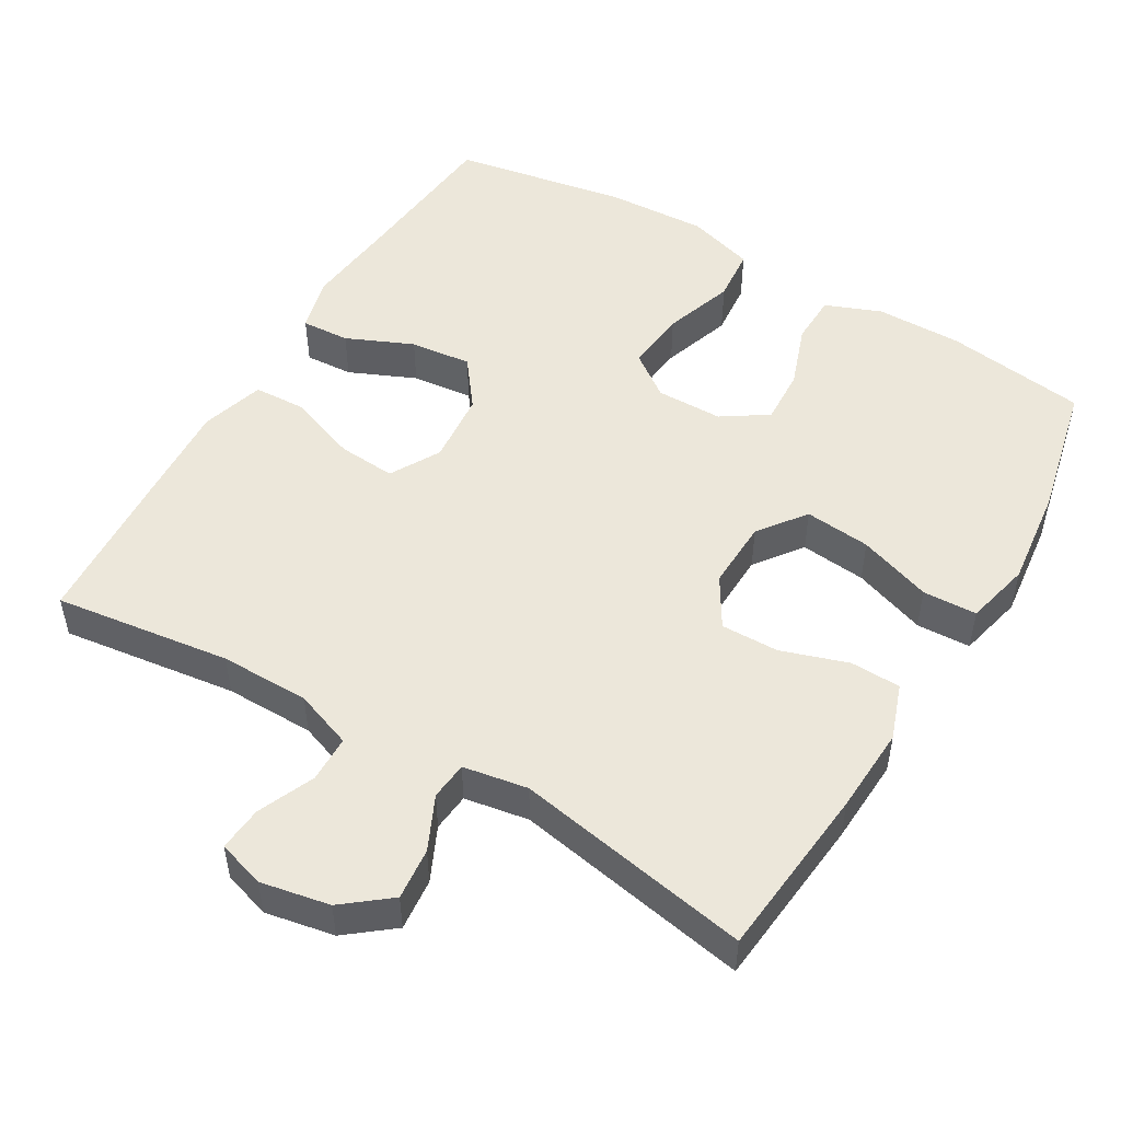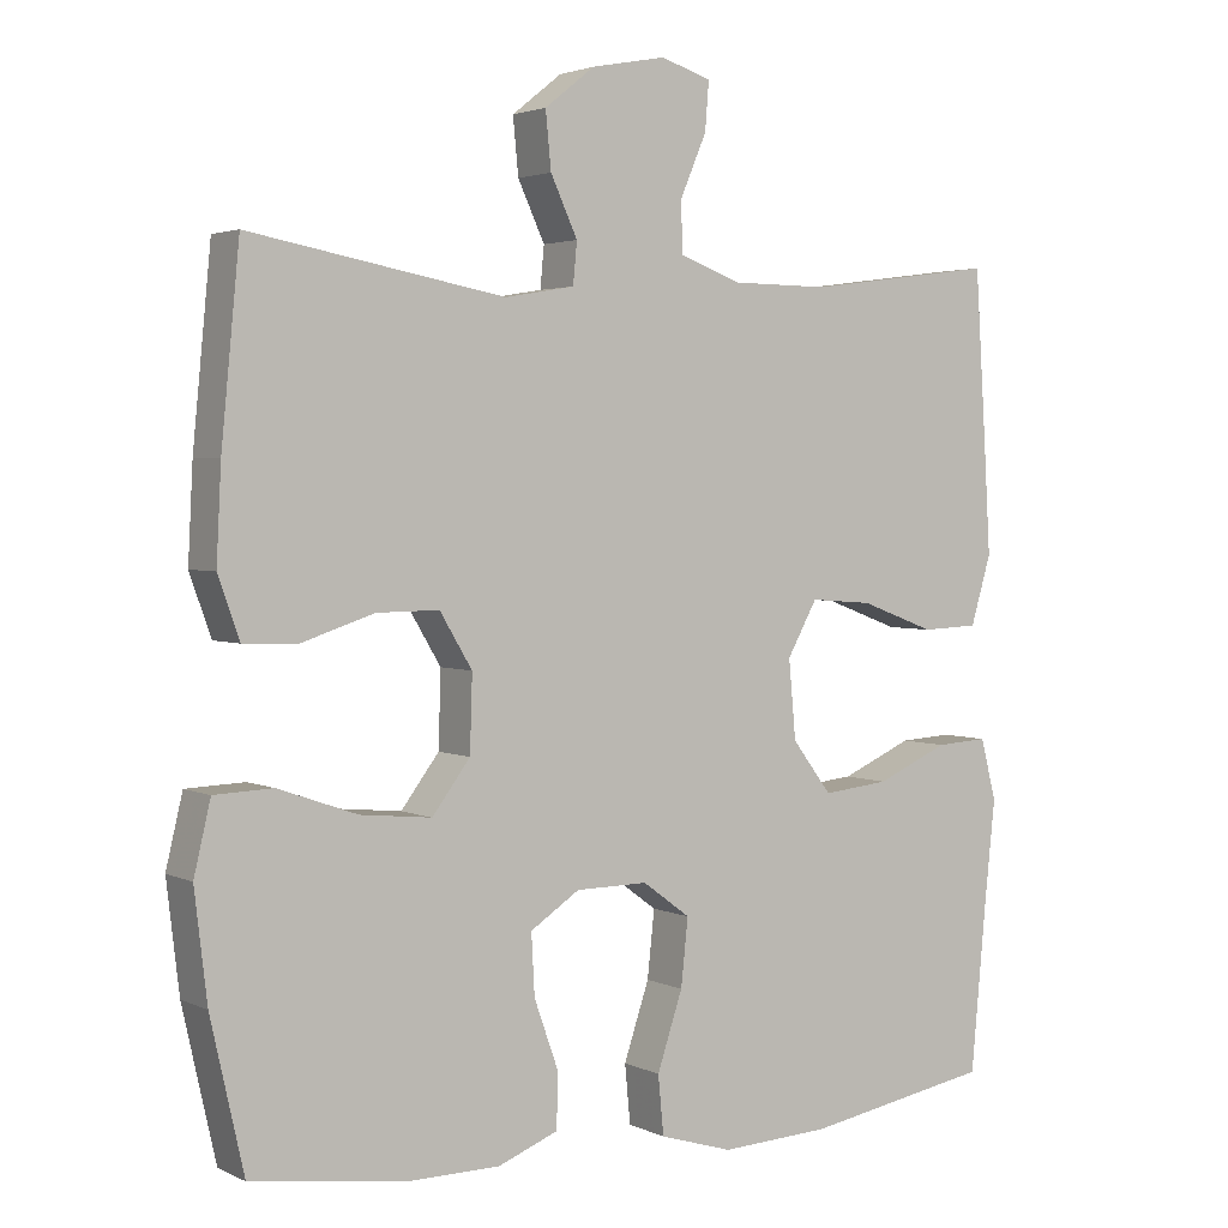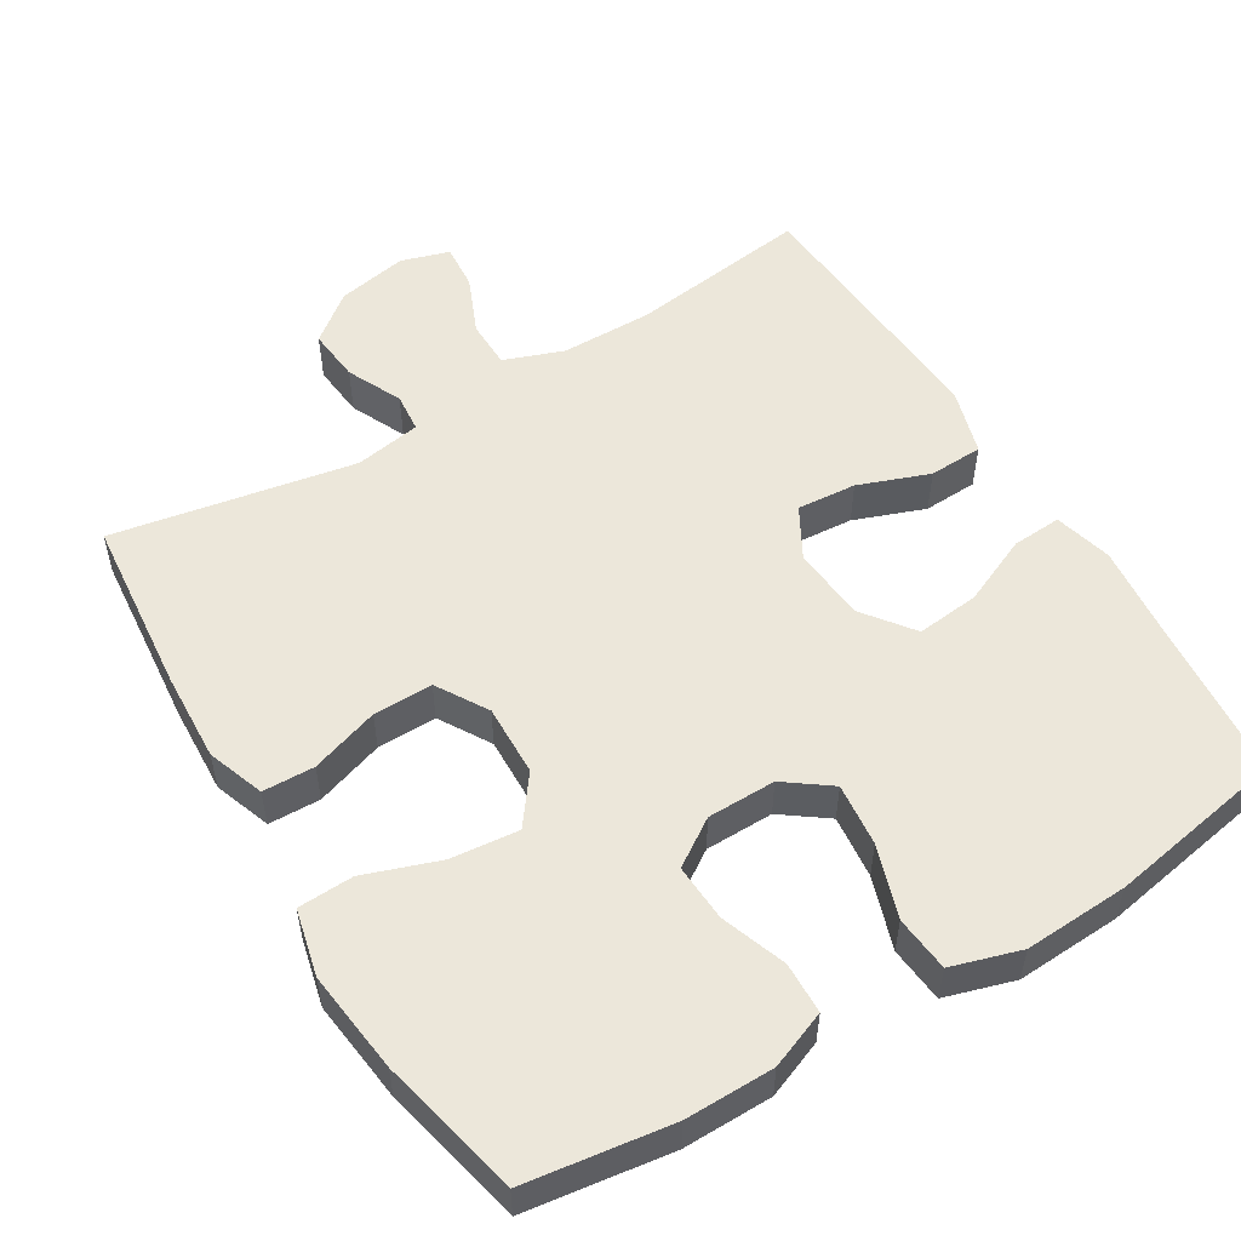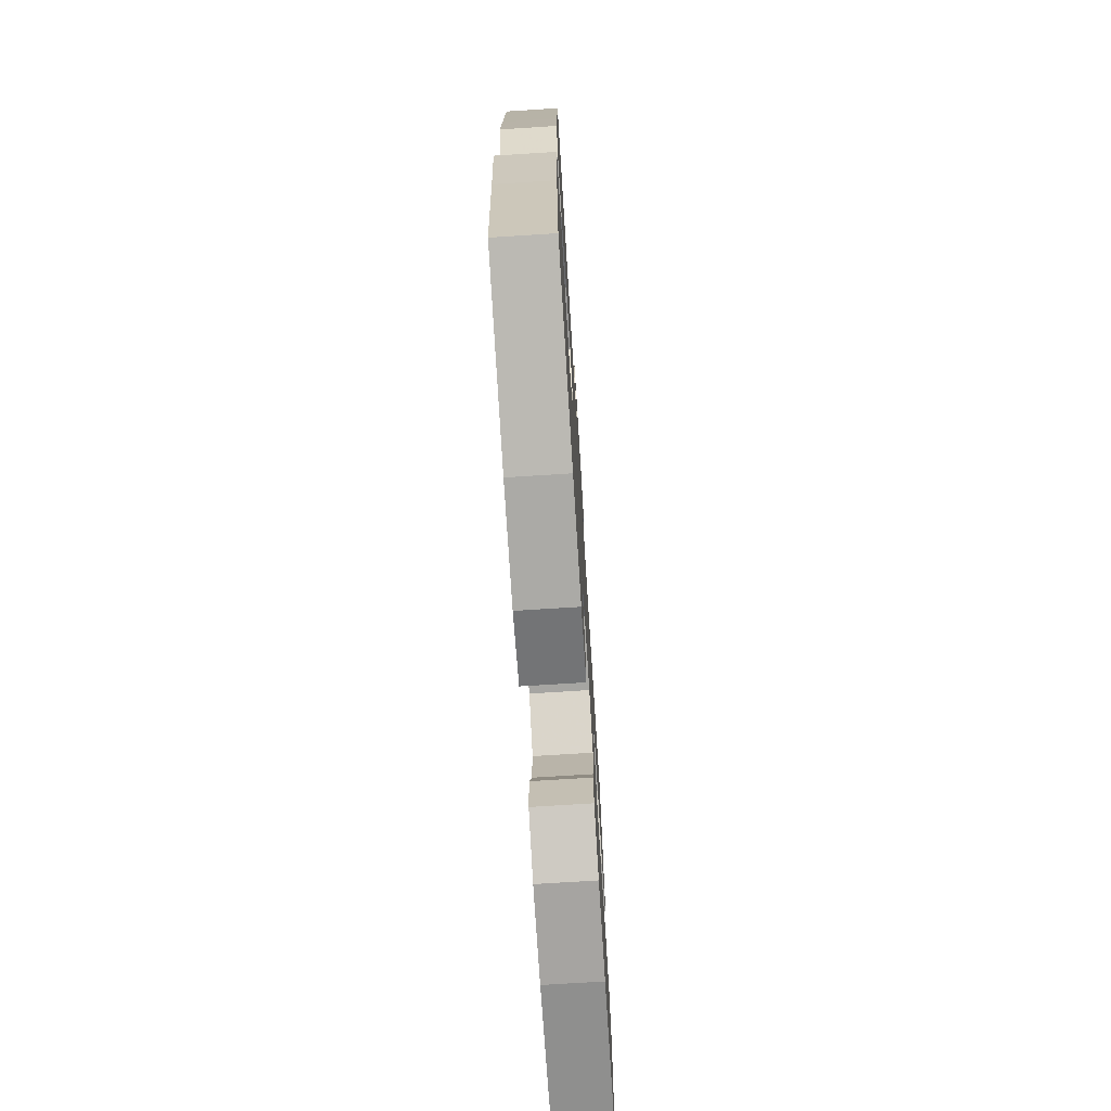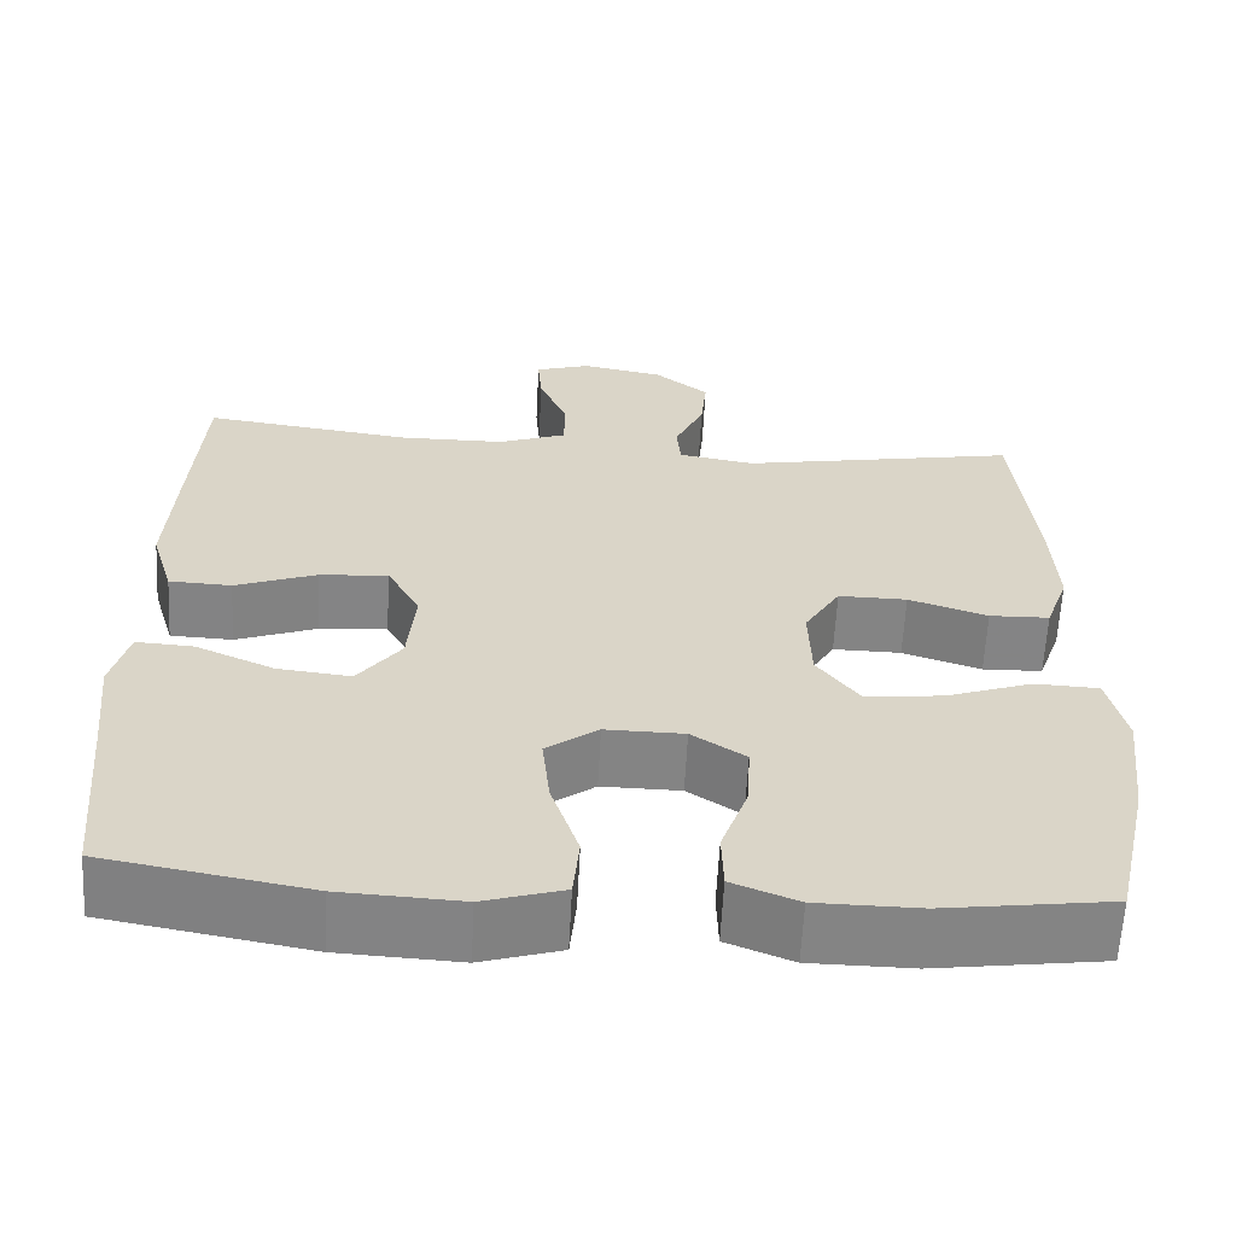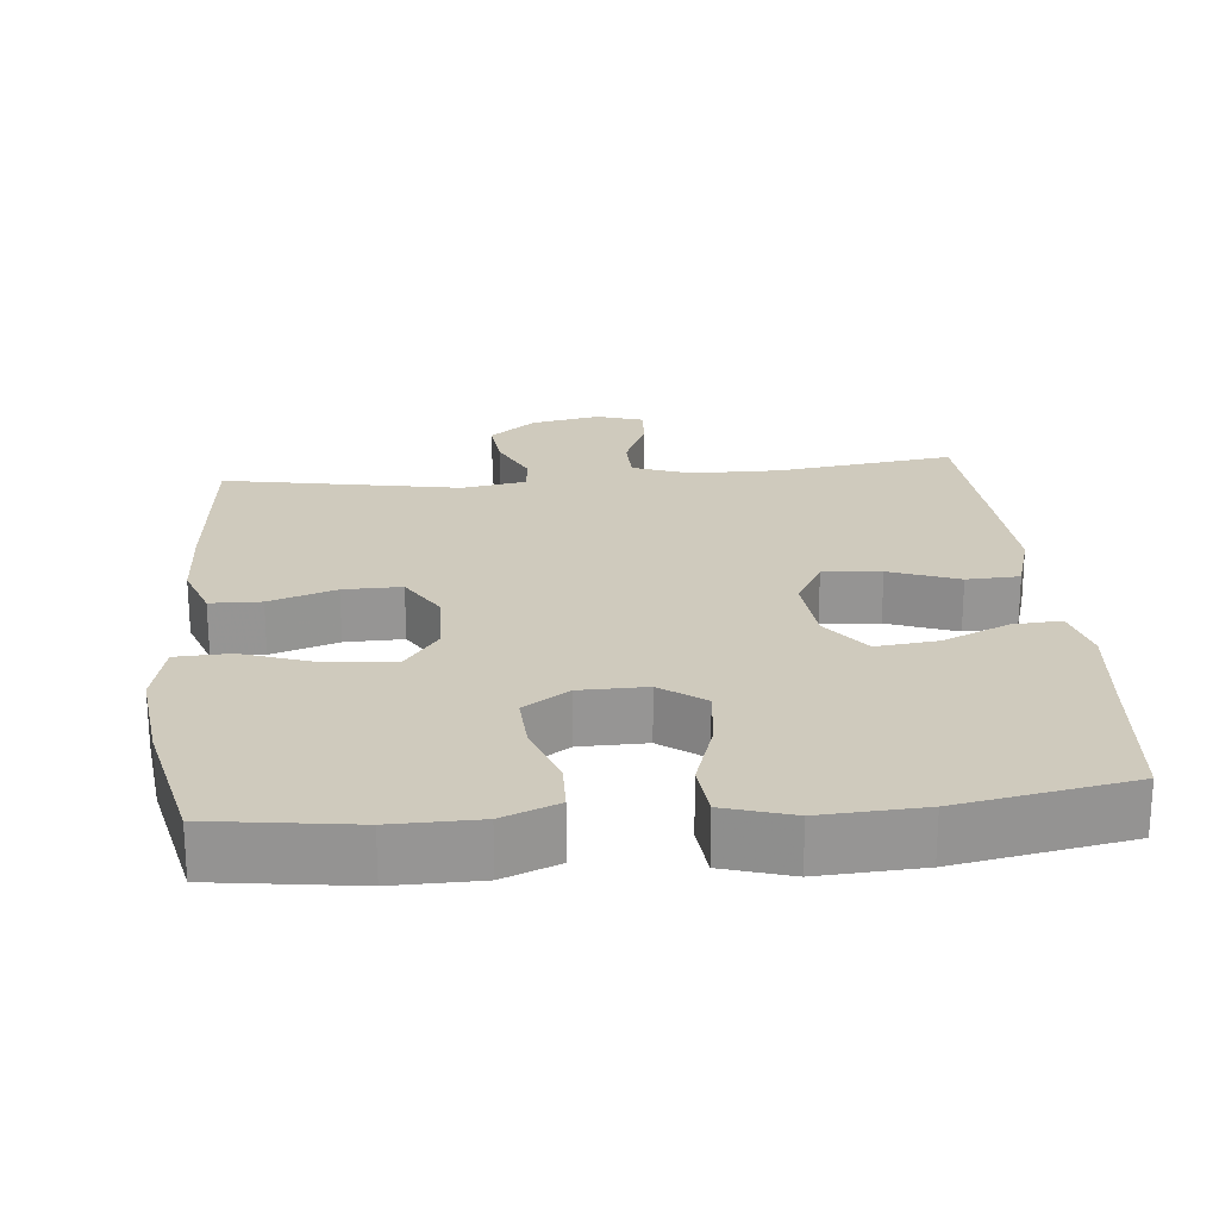
<metadata>
{"format":"obj","ext":"obj","renderer":"f3d","projection":"perspective","resolution":1024,"background":"white","views":[{"elev":50.6,"azim":30.6,"up":"+Y"},{"elev":2.8,"azim":146.8,"up":"+Z"},{"elev":53.8,"azim":148.8,"up":"+Y"},{"elev":-73.0,"azim":-86.4,"up":"+Z"},{"elev":-61.4,"azim":-3.0,"up":"+Z"},{"elev":22.9,"azim":174.5,"up":"+Y"}]}
</metadata>
<code>
v 0.5 0.07 0.5
v 0.523 0.07 0.263
v 0.529 0.07 0.145
v 0.502 0.07 0.069
v 0.433 0.07 0.067
v 0.342 0.07 0.097
v 0.263 0.07 0.098
v 0.222 0.07 0.03
v 0.225 0.07 -0.065
v 0.273 0.07 -0.129
v 0.363 0.07 -0.12
v 0.463 0.07 -0.085
v 0.537 0.07 -0.088
v 0.558 0.07 -0.177
v 0.542 0.07 -0.313
v 0.5 0.07 -0.5
v 0.307 0.07 -0.527
v 0.189 0.07 -0.526
v 0.113 0.07 -0.496
v 0.111 0.07 -0.428
v 0.142 0.07 -0.341
v 0.146 0.07 -0.265
v 0.084 0.07 -0.224
v -0.007 0.07 -0.223
v -0.067 0.07 -0.267
v -0.058 0.07 -0.351
v -0.026 0.07 -0.447
v -0.033 0.07 -0.521
v -0.125 0.07 -0.549
v -0.264 0.07 -0.542
v -0.5 0.07 -0.5
v -0.52 0.07 -0.284
v -0.533 0.07 -0.16
v -0.513 0.07 -0.083
v -0.447 0.07 -0.087
v -0.356 0.07 -0.127
v -0.272 0.07 -0.136
v -0.222 0.07 -0.07
v -0.213 0.07 0.029
v -0.251 0.07 0.097
v -0.33 0.07 0.091
v -0.424 0.07 0.056
v -0.496 0.07 0.059
v -0.522 0.07 0.146
v -0.514 0.07 0.281
v -0.5 0.07 0.5
v -0.259 0.07 0.468
v -0.137 0.07 0.469
v -0.058 0.07 0.498
v -0.057 0.07 0.562
v -0.09 0.07 0.639
v -0.095 0.07 0.7
v -0.031 0.07 0.72
v 0.063 0.07 0.702
v 0.126 0.07 0.652
v 0.119 0.07 0.581
v 0.085 0.07 0.508
v 0.09 0.07 0.456
v 0.178 0.07 0.441
v 0.5 0 0.5
v 0.523 0 0.263
v 0.529 0 0.145
v 0.502 0 0.069
v 0.433 0 0.067
v 0.342 0 0.097
v 0.263 0 0.098
v 0.222 0 0.03
v 0.225 0 -0.065
v 0.273 0 -0.129
v 0.363 0 -0.12
v 0.463 0 -0.085
v 0.537 0 -0.088
v 0.558 0 -0.177
v 0.542 0 -0.313
v 0.5 0 -0.5
v 0.307 0 -0.527
v 0.189 0 -0.526
v 0.113 0 -0.496
v 0.111 0 -0.428
v 0.142 0 -0.341
v 0.146 0 -0.265
v 0.084 0 -0.224
v -0.007 0 -0.223
v -0.067 0 -0.267
v -0.058 0 -0.351
v -0.026 0 -0.447
v -0.033 0 -0.521
v -0.125 0 -0.549
v -0.264 0 -0.542
v -0.5 0 -0.5
v -0.52 0 -0.284
v -0.533 0 -0.16
v -0.513 0 -0.083
v -0.447 0 -0.087
v -0.356 0 -0.127
v -0.272 0 -0.136
v -0.222 0 -0.07
v -0.213 0 0.029
v -0.251 0 0.097
v -0.33 0 0.091
v -0.424 0 0.056
v -0.496 0 0.059
v -0.522 0 0.146
v -0.514 0 0.281
v -0.5 0 0.5
v -0.259 0 0.468
v -0.137 0 0.469
v -0.058 0 0.498
v -0.057 0 0.562
v -0.09 0 0.639
v -0.095 0 0.7
v -0.031 0 0.72
v 0.063 0 0.702
v 0.126 0 0.652
v 0.119 0 0.581
v 0.085 0 0.508
v 0.09 0 0.456
v 0.178 0 0.441
f 55 56 57
f 54 55 57
f 53 54 57
f 52 53 57
f 51 52 57
f 50 51 57
f 49 50 57 58
f 48 49 58
f 47 48 58 59
f 45 46 47
f 44 45 47
f 43 44 47
f 42 43 47
f 41 42 47
f 40 41 47 59
f 34 35 36
f 33 34 36
f 32 33 36
f 32 36 37
f 31 32 37
f 30 31 37
f 29 30 37
f 28 29 37
f 27 28 37
f 26 27 37
f 25 26 37 38
f 19 20 21
f 18 19 21
f 17 18 21
f 16 17 21
f 15 16 21
f 14 15 21
f 13 14 21
f 12 13 21
f 11 12 21
f 10 11 21 22
f 9 10 22 23
f 4 5 6
f 3 4 6
f 2 3 6
f 1 2 6
f 59 1 6
f 59 6 7
f 59 7 8
f 40 59 8
f 39 40 8
f 38 39 8
f 25 38 8
f 24 25 8
f 8 9 23 24
f 116 115 114
f 116 114 113
f 116 113 112
f 116 112 111
f 116 111 110
f 116 110 109
f 117 116 109 108
f 117 108 107
f 118 117 107 106
f 106 105 104
f 106 104 103
f 106 103 102
f 106 102 101
f 106 101 100
f 118 106 100 99
f 95 94 93
f 95 93 92
f 95 92 91
f 96 95 91
f 96 91 90
f 96 90 89
f 96 89 88
f 96 88 87
f 96 87 86
f 96 86 85
f 97 96 85 84
f 80 79 78
f 80 78 77
f 80 77 76
f 80 76 75
f 80 75 74
f 80 74 73
f 80 73 72
f 80 72 71
f 80 71 70
f 81 80 70 69
f 82 81 69 68
f 65 64 63
f 65 63 62
f 65 62 61
f 65 61 60
f 65 60 118
f 66 65 118
f 67 66 118
f 67 118 99
f 67 99 98
f 67 98 97
f 67 97 84
f 67 84 83
f 83 82 68 67
f 1 60 61 2
f 2 61 62 3
f 3 62 63 4
f 4 63 64 5
f 5 64 65 6
f 6 65 66 7
f 7 66 67 8
f 8 67 68 9
f 9 68 69 10
f 10 69 70 11
f 11 70 71 12
f 12 71 72 13
f 13 72 73 14
f 14 73 74 15
f 15 74 75 16
f 16 75 76 17
f 17 76 77 18
f 18 77 78 19
f 19 78 79 20
f 20 79 80 21
f 21 80 81 22
f 22 81 82 23
f 23 82 83 24
f 24 83 84 25
f 25 84 85 26
f 26 85 86 27
f 27 86 87 28
f 28 87 88 29
f 29 88 89 30
f 30 89 90 31
f 31 90 91 32
f 32 91 92 33
f 33 92 93 34
f 34 93 94 35
f 35 94 95 36
f 36 95 96 37
f 37 96 97 38
f 38 97 98 39
f 39 98 99 40
f 40 99 100 41
f 41 100 101 42
f 42 101 102 43
f 43 102 103 44
f 44 103 104 45
f 45 104 105 46
f 46 105 106 47
f 47 106 107 48
f 48 107 108 49
f 49 108 109 50
f 50 109 110 51
f 51 110 111 52
f 52 111 112 53
f 53 112 113 54
f 54 113 114 55
f 55 114 115 56
f 56 115 116 57
f 57 116 117 58
f 58 117 118 59
f 59 118 60 1

</code>
